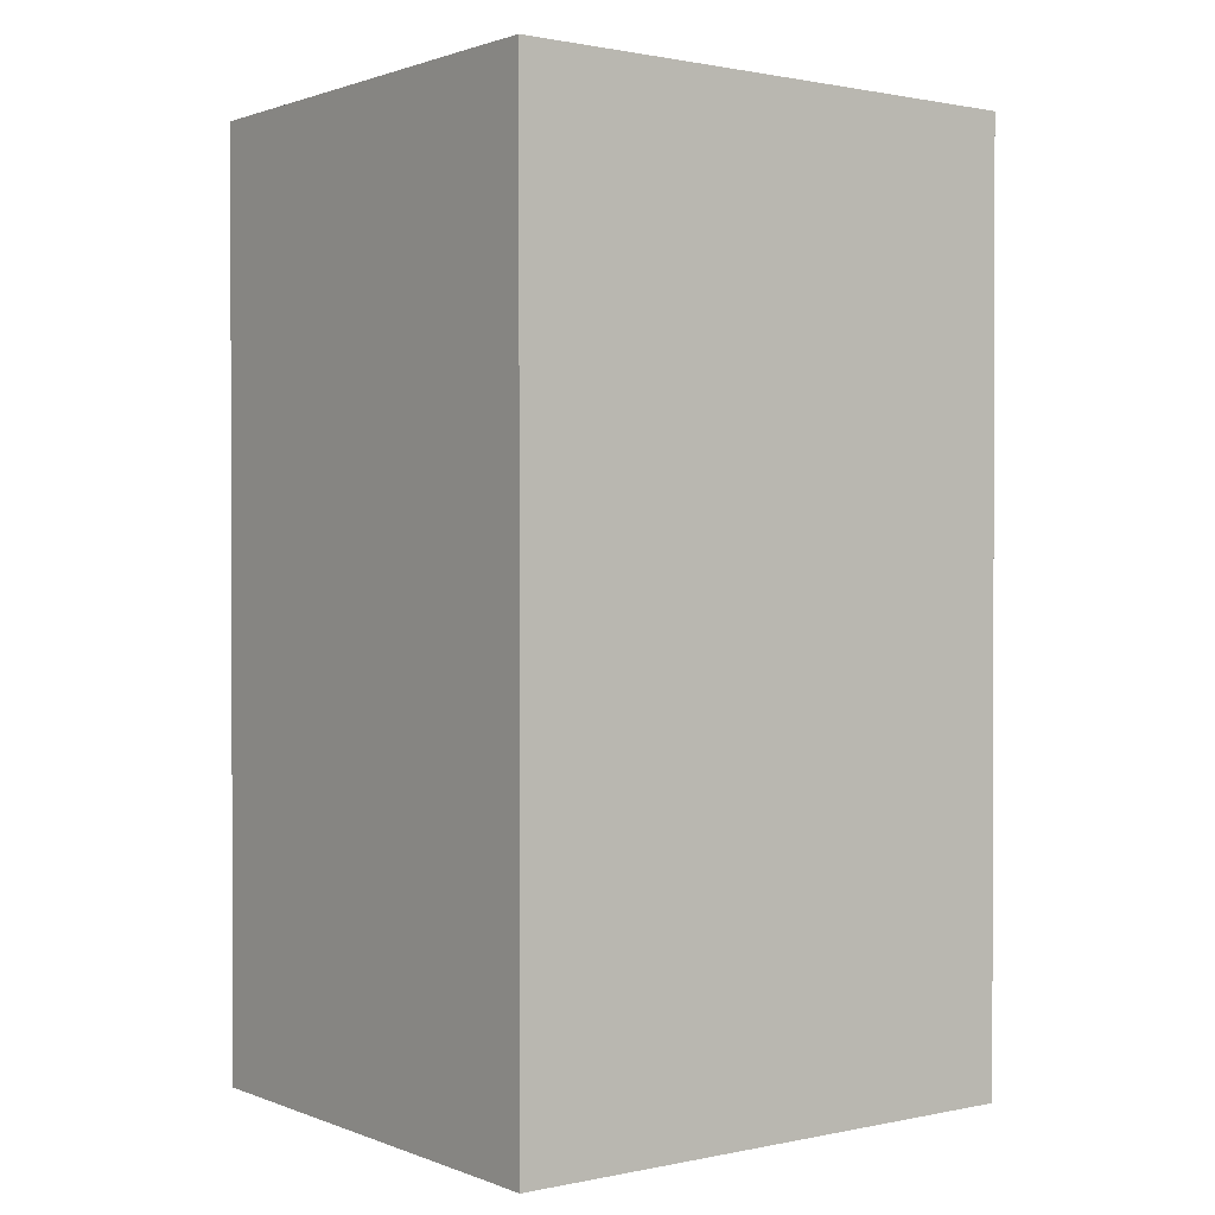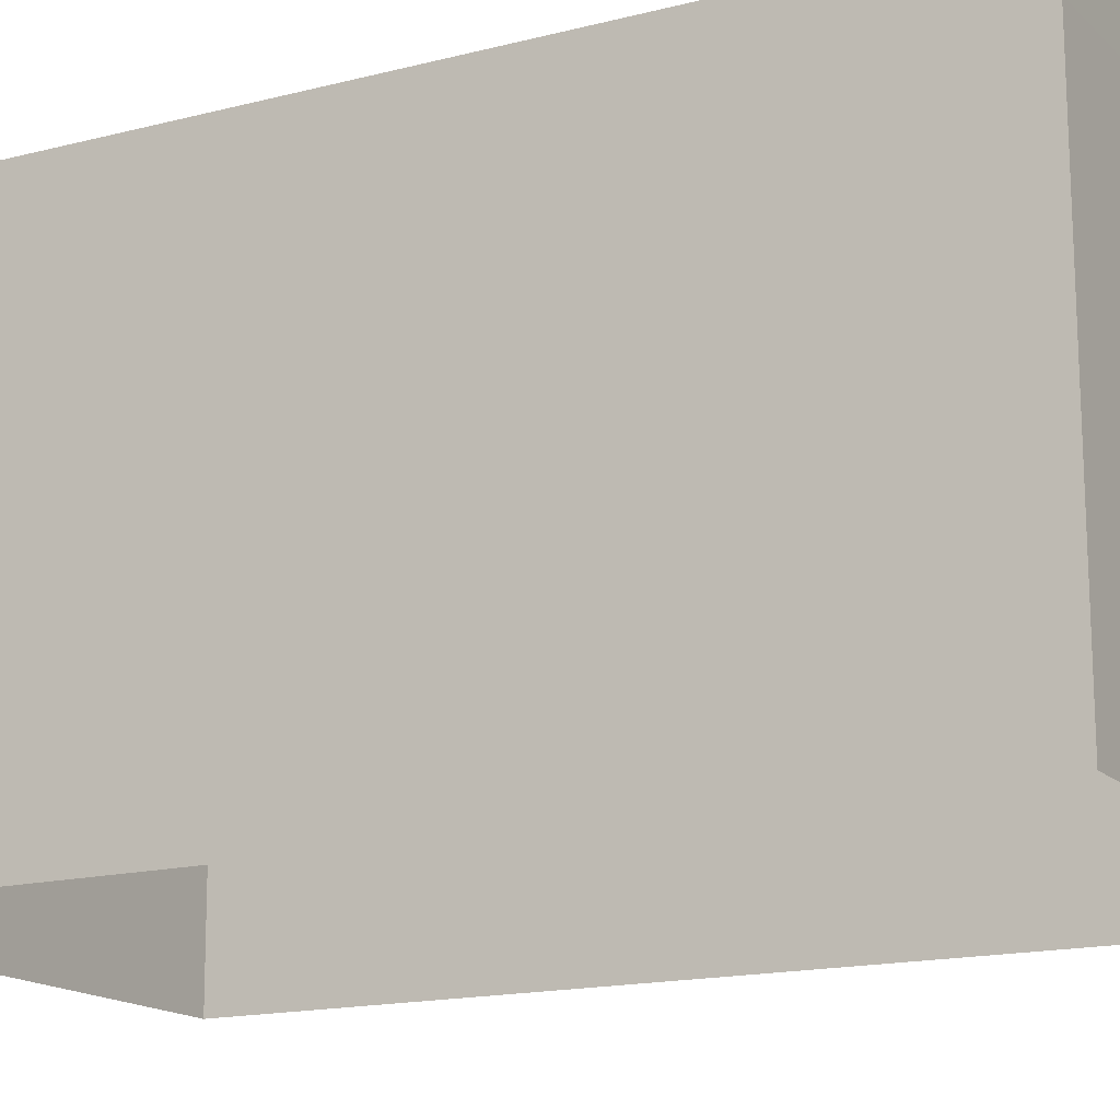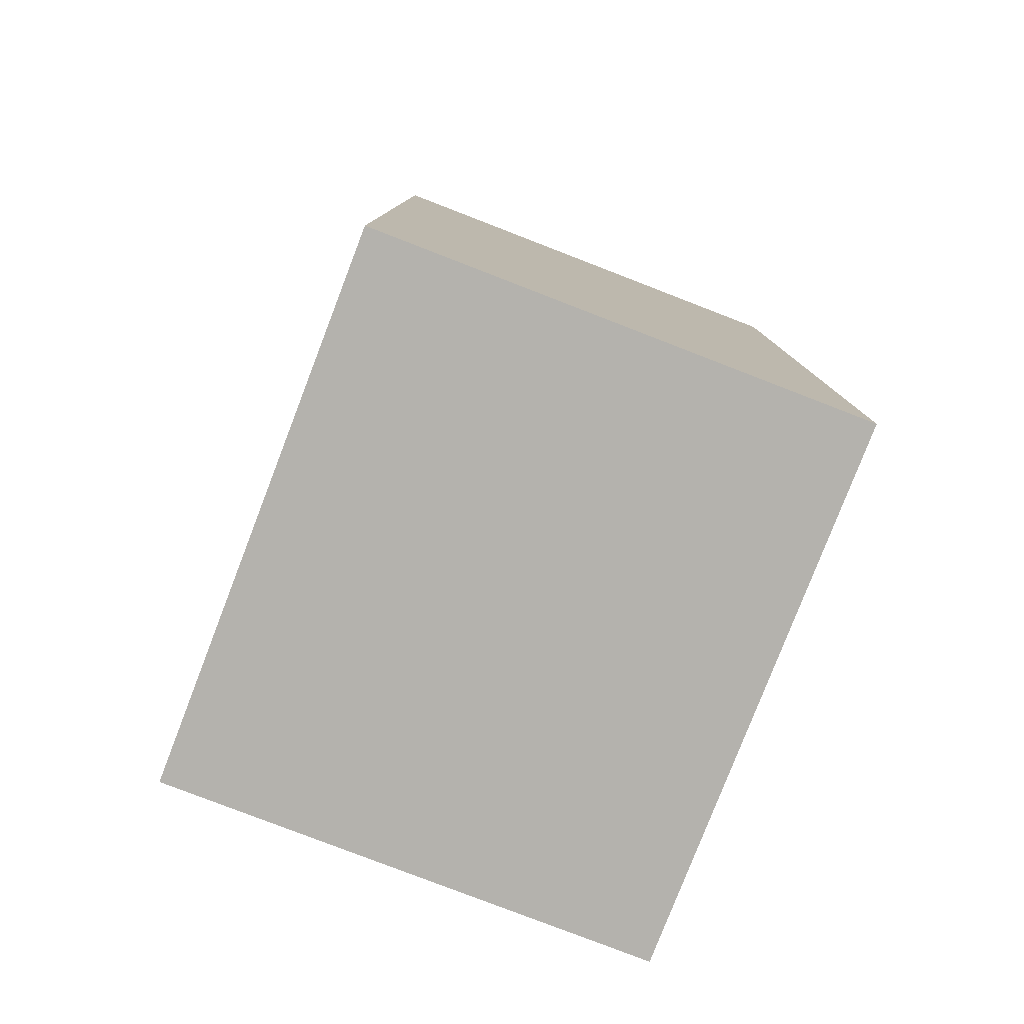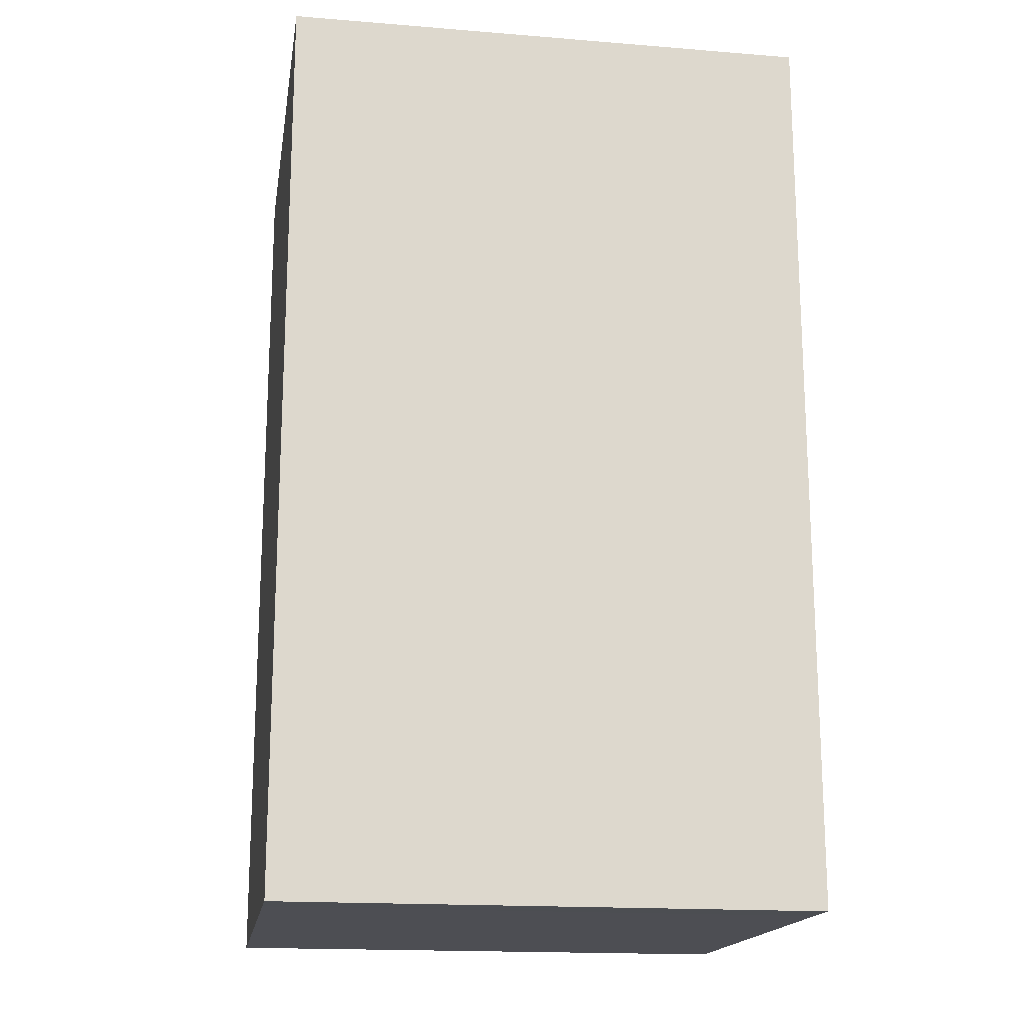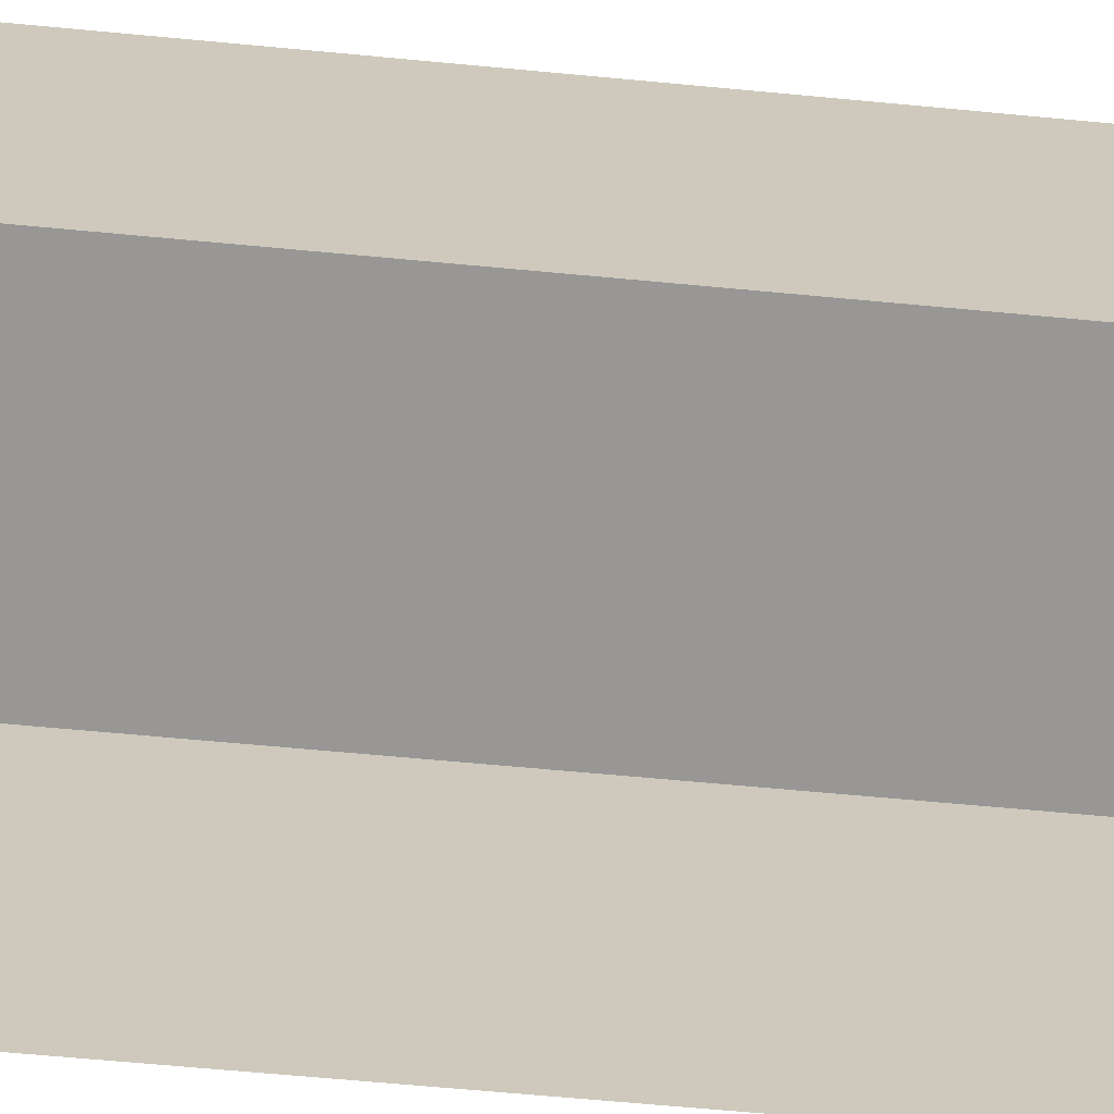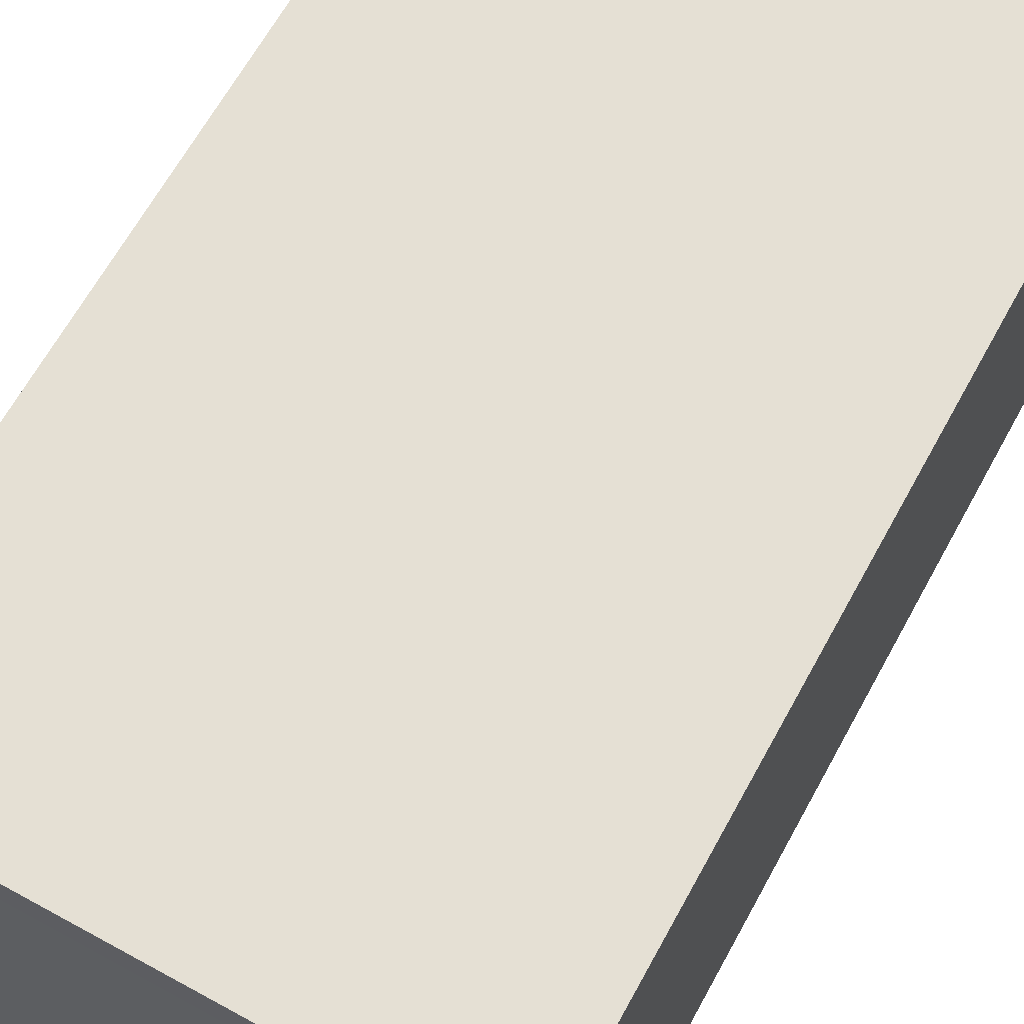
<metadata>
{"format":"obj","ext":"obj","renderer":"f3d","projection":"perspective","resolution":1024,"background":"white","views":[{"elev":1.0,"azim":-37.0,"up":"+Y"},{"elev":-15.6,"azim":118.7,"up":"+Z"},{"elev":-79.5,"azim":-111.1,"up":"+Y"},{"elev":-17.4,"azim":-9.1,"up":"+Y"},{"elev":-68.3,"azim":-95.3,"up":"+Z"},{"elev":65.6,"azim":28.8,"up":"+Z"}]}
</metadata>
<code>
g royale_city02_buildings_mesh_11
v -101.1 13.31 0.0002916
v -101.1 -3.859 0.0002909
v -101.1 -3.874 5.505
v -101.1 13.29 5.505
v -111.1 13.31 0.0002916
v -101.1 13.31 0.0002916
v -101.1 13.29 5.505
v -111.1 13.29 5.505
v -101.1 -3.859 0.0002909
v -111.1 -3.859 0.0002909
v -111.1 -3.874 5.505
v -101.1 -3.874 5.505
v -111.1 -3.874 5.505
v -111.1 -3.859 0.0002909
v -111.1 13.31 0.0002916
v -111.1 13.29 5.505
v -101.1 13.28 8.075
v -101.1 13.29 5.505
v -101.1 -3.874 5.505
v -101.1 -3.882 8.075
v -111.1 13.28 8.075
v -111.1 13.29 5.505
v -101.1 13.29 5.505
v -101.1 13.28 8.075
v -101.1 -3.882 8.075
v -101.1 -3.874 5.505
v -111.1 -3.874 5.505
v -111.1 -3.882 8.075
v -111.1 -3.882 8.075
v -111.1 -3.874 5.505
v -111.1 13.29 5.505
v -111.1 13.28 8.075
v -101.1 13.28 8.931
v -101.1 13.28 8.075
v -101.1 -3.882 8.075
v -101.1 -3.889 8.931
v -111.1 13.28 8.931
v -111.1 13.28 8.075
v -101.1 13.28 8.075
v -101.1 13.28 8.931
v -101.1 -3.889 8.931
v -101.1 -3.882 8.075
v -111.1 -3.882 8.075
v -111.1 -3.889 8.931
v -111.1 -3.889 8.931
v -111.1 -3.882 8.075
v -111.1 13.28 8.075
v -111.1 13.28 8.931
v -111.1 13.28 8.931
v -101.1 13.28 8.931
v -101.1 -3.889 8.931
v -111.1 -3.889 8.931
g royale_city02_buildings_mesh_11_0
f 3 2 1
f 4 3 1
f 7 6 5
f 8 7 5
f 11 10 9
f 12 11 9
f 15 14 13
f 16 15 13
f 19 18 17
f 20 19 17
f 23 22 21
f 24 23 21
f 27 26 25
f 28 27 25
f 31 30 29
f 32 31 29
f 35 34 33
f 36 35 33
f 39 38 37
f 40 39 37
f 43 42 41
f 44 43 41
f 47 46 45
f 48 47 45
g royale_city02_buildings_mesh_11_1
f 51 50 49
f 52 51 49

</code>
